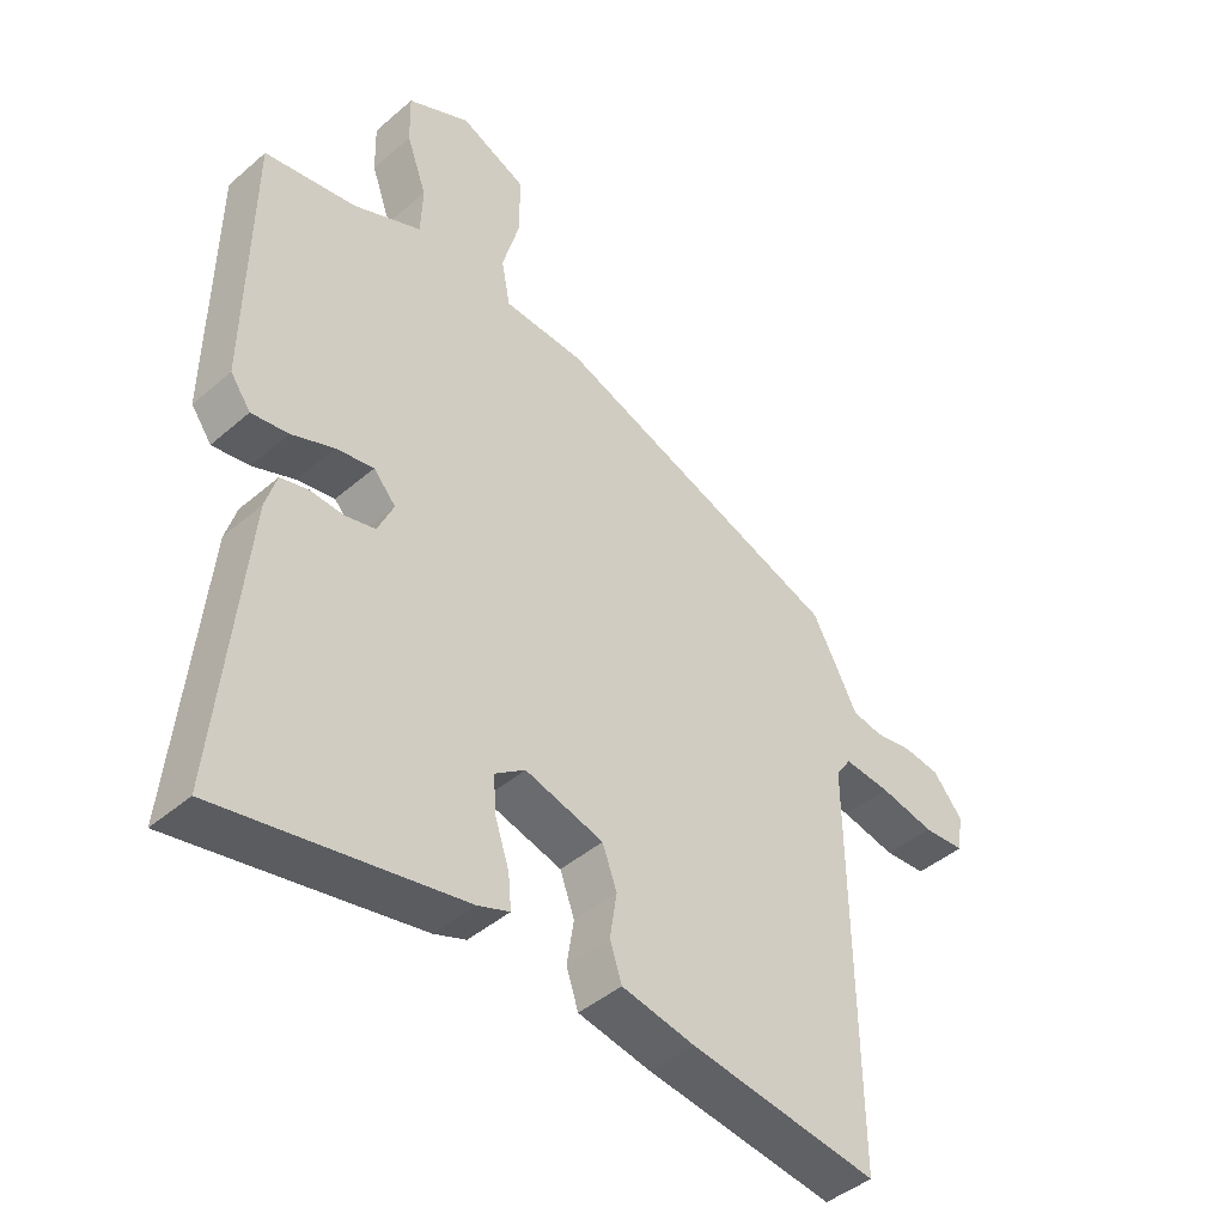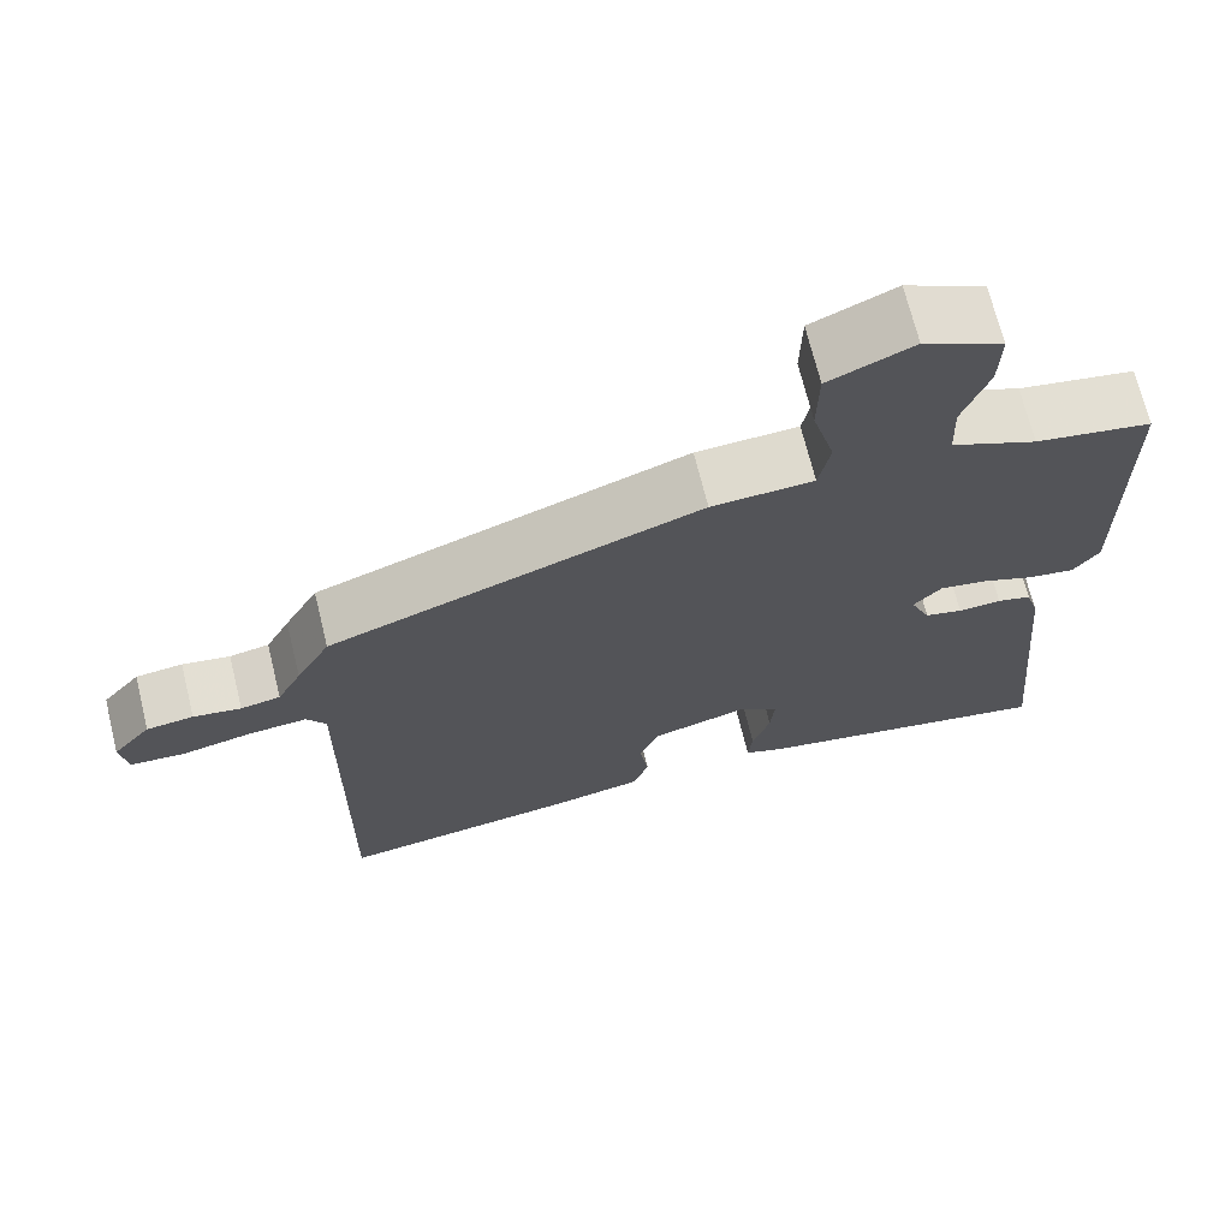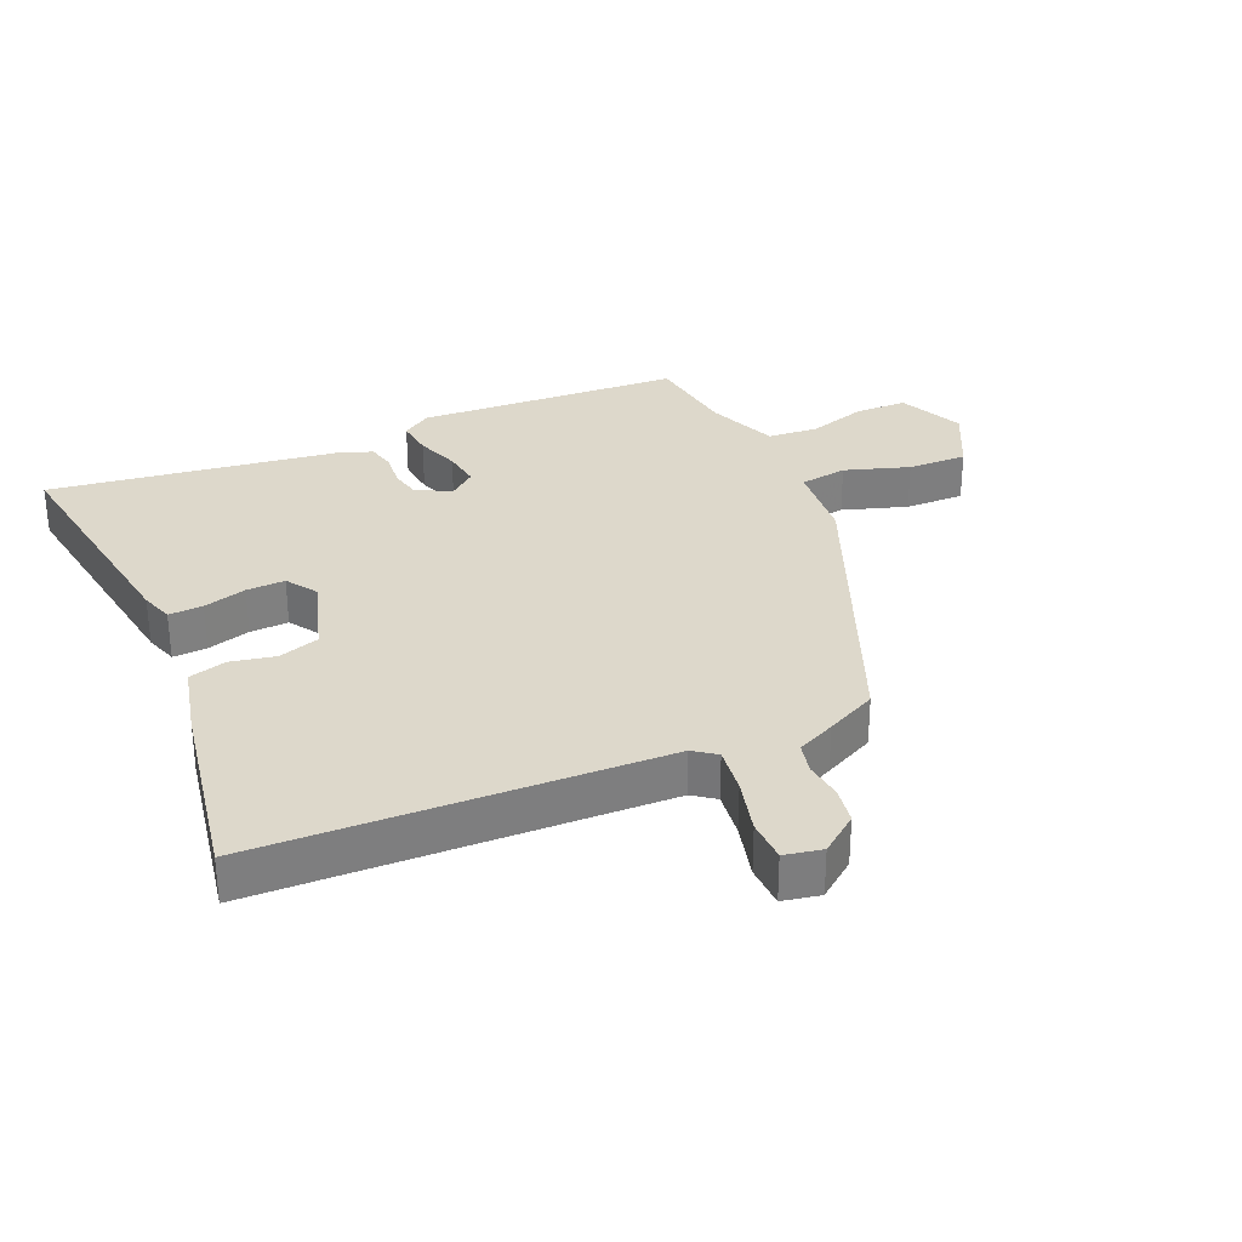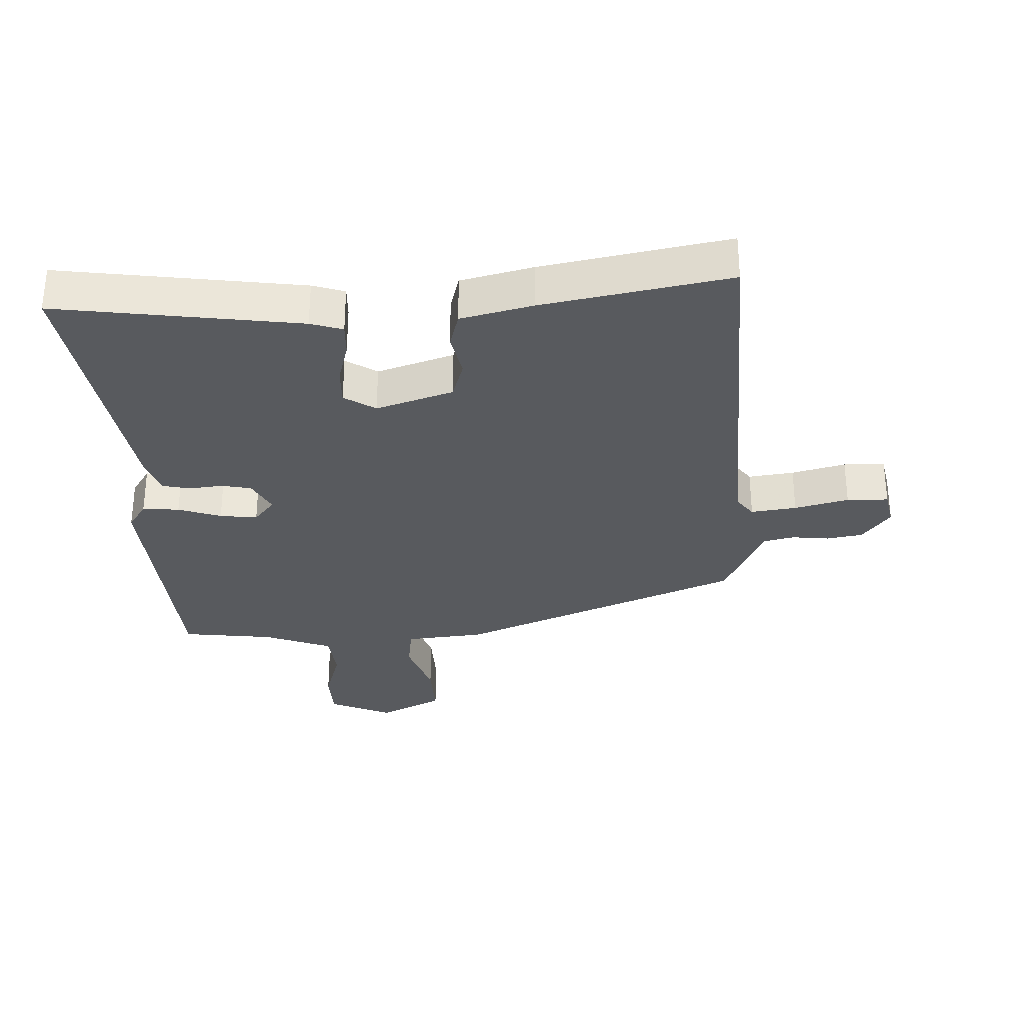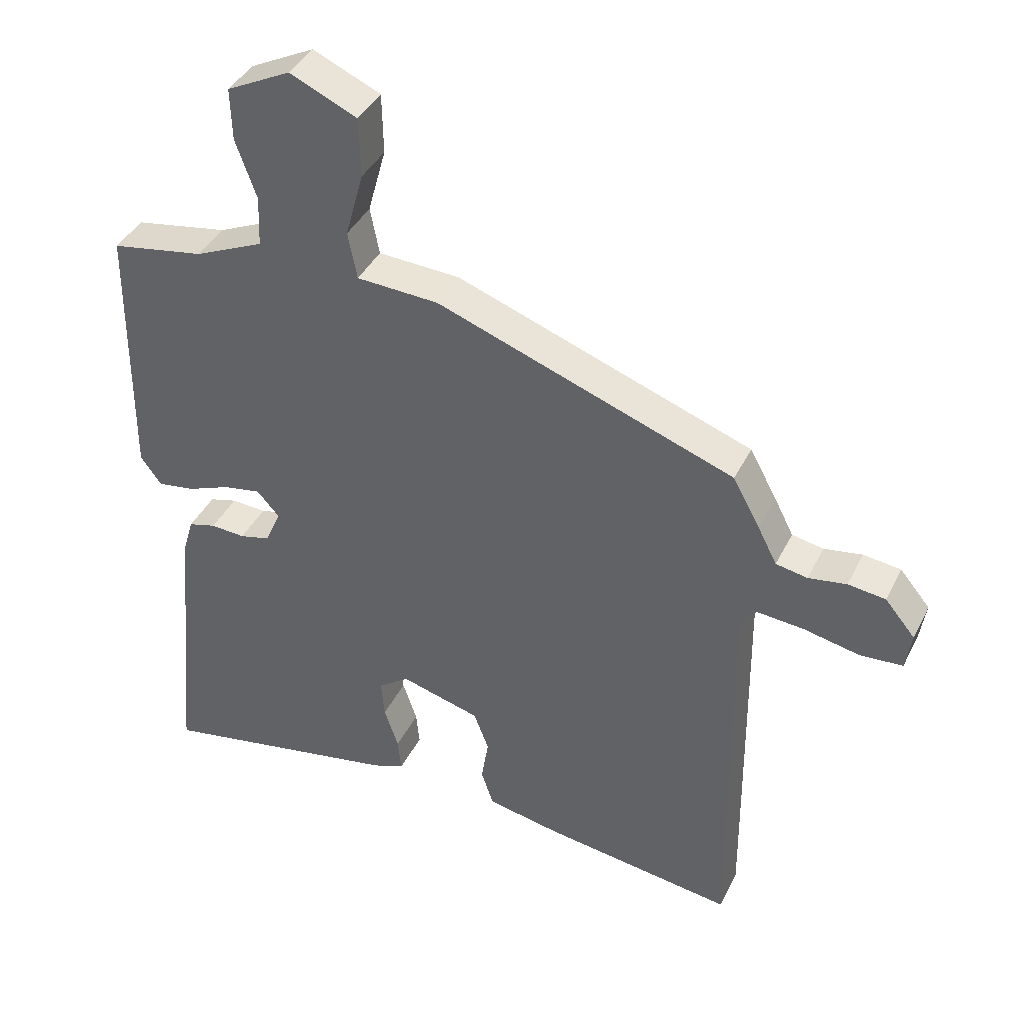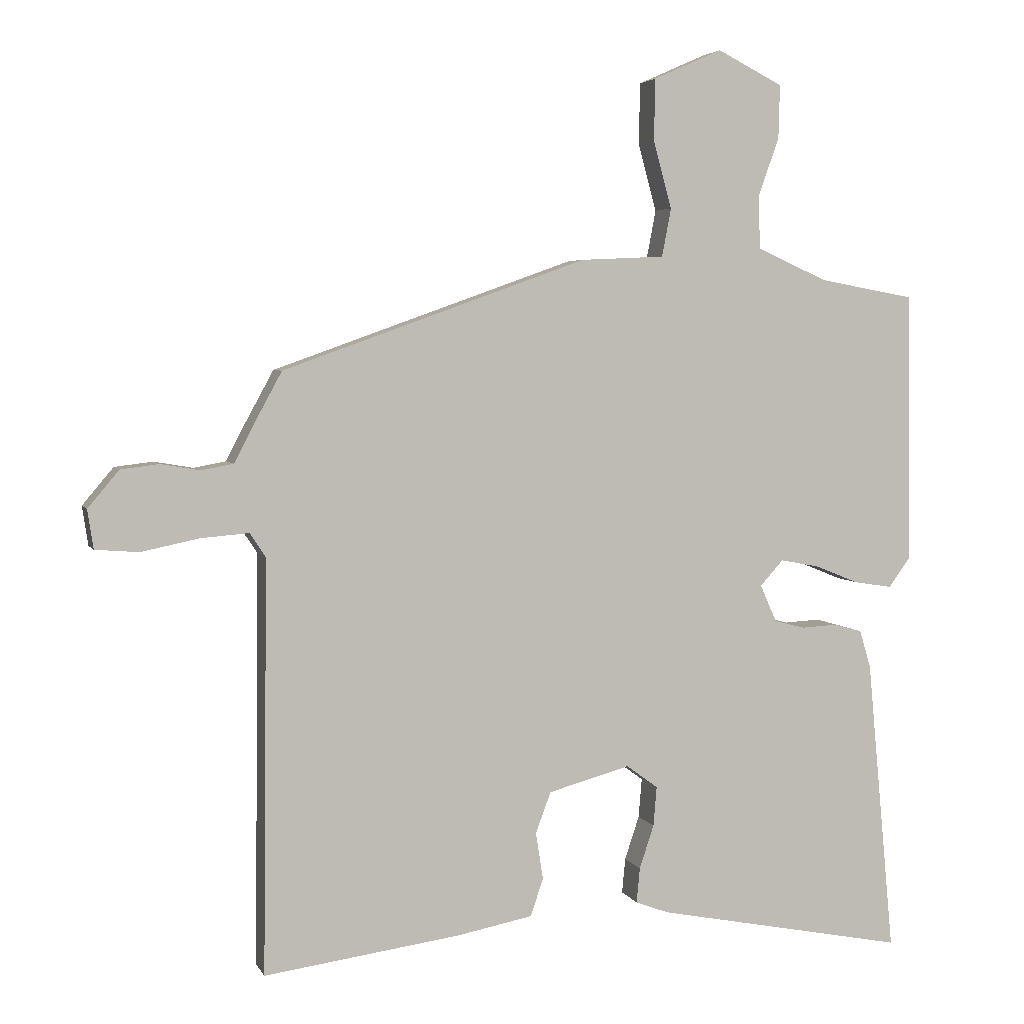
<metadata>
{"format":"obj","ext":"obj","renderer":"f3d","projection":"perspective","resolution":1024,"background":"white","views":[{"elev":-44.1,"azim":135.1,"up":"+Z"},{"elev":69.6,"azim":-13.8,"up":"+Z"},{"elev":31.2,"azim":-111.1,"up":"+Y"},{"elev":-30.8,"azim":-174.5,"up":"+Y"},{"elev":40.3,"azim":-155.4,"up":"+Z"},{"elev":4.2,"azim":-16.2,"up":"+Z"}]}
</metadata>
<code>
v 0.541 0.07 0.47
v 0.546 0.07 0.057
v 0.514 0.07 0.013
v 0.456 0.07 0.022
v 0.389 0.07 0.049
v 0.33 0.07 0.06
v 0.295 0.07 0.021
v 0.32 0.07 -0.035
v 0.367 0.07 -0.047
v 0.421 0.07 -0.044
v 0.464 0.07 -0.056
v 0.481 0.07 -0.113
v 0.523 0.07 -0.56
v 0.142 0.07 -0.485
v 0.092 0.07 -0.466
v 0.097 0.07 -0.413
v 0.119 0.07 -0.347
v 0.124 0.07 -0.287
v 0.076 0.07 -0.252
v -0.048 0.07 -0.286
v -0.071 0.07 -0.348
v -0.06 0.07 -0.419
v -0.079 0.07 -0.476
v -0.194 0.07 -0.498
v -0.492 0.07 -0.538
v -0.485 0.07 0.086
v -0.509 0.07 0.122
v -0.582 0.07 0.116
v -0.669 0.07 0.098
v -0.735 0.07 0.103
v -0.744 0.07 0.162
v -0.697 0.07 0.218
v -0.639 0.07 0.225
v -0.58 0.07 0.215
v -0.531 0.07 0.224
v -0.501 0.07 0.282
v -0.459 0.07 0.359
v 0.002 0.07 0.524
v 0.129 0.07 0.53
v 0.143 0.07 0.603
v 0.115 0.07 0.705
v 0.117 0.07 0.798
v 0.221 0.07 0.844
v 0.32 0.07 0.794
v 0.318 0.07 0.713
v 0.286 0.07 0.623
v 0.289 0.07 0.544
v 0.396 0.07 0.496
v 0.541 0 0.47
v 0.546 0 0.057
v 0.514 0 0.013
v 0.456 0 0.022
v 0.389 0 0.049
v 0.33 0 0.06
v 0.295 0 0.021
v 0.32 0 -0.035
v 0.367 0 -0.047
v 0.421 0 -0.044
v 0.464 0 -0.056
v 0.481 0 -0.113
v 0.523 0 -0.56
v 0.142 0 -0.485
v 0.092 0 -0.466
v 0.097 0 -0.413
v 0.119 0 -0.347
v 0.124 0 -0.287
v 0.076 0 -0.252
v -0.048 0 -0.286
v -0.071 0 -0.348
v -0.06 0 -0.419
v -0.079 0 -0.476
v -0.194 0 -0.498
v -0.492 0 -0.538
v -0.485 0 0.086
v -0.509 0 0.122
v -0.582 0 0.116
v -0.669 0 0.098
v -0.735 0 0.103
v -0.744 0 0.162
v -0.697 0 0.218
v -0.639 0 0.225
v -0.58 0 0.215
v -0.531 0 0.224
v -0.501 0 0.282
v -0.459 0 0.359
v 0.002 0 0.524
v 0.129 0 0.53
v 0.143 0 0.603
v 0.115 0 0.705
v 0.117 0 0.798
v 0.221 0 0.844
v 0.32 0 0.794
v 0.318 0 0.713
v 0.286 0 0.623
v 0.289 0 0.544
v 0.396 0 0.496
f 44 45 46
f 43 44 46
f 42 43 46
f 41 42 46
f 40 41 46
f 39 40 46 47
f 37 38 39
f 36 37 39
f 35 36 39
f 35 39 47 48
f 32 33 34
f 31 32 34
f 30 31 34
f 29 30 34
f 28 29 34
f 27 28 34 35
f 48 1 2
f 35 48 2
f 27 35 2
f 26 27 2
f 24 25 26
f 23 24 26
f 22 23 26
f 21 22 26
f 15 16 17
f 14 15 17
f 13 14 17
f 12 13 17
f 11 12 17
f 10 11 17
f 9 10 17
f 8 9 17 18
f 7 8 18 19
f 2 3 4 5
f 2 5 6
f 26 2 6
f 20 21 26
f 7 19 20 26
f 6 7 26
f 94 93 92
f 94 92 91
f 94 91 90
f 94 90 89
f 94 89 88
f 95 94 88 87
f 87 86 85
f 87 85 84
f 87 84 83
f 96 95 87 83
f 82 81 80
f 82 80 79
f 82 79 78
f 82 78 77
f 82 77 76
f 83 82 76 75
f 50 49 96
f 50 96 83
f 50 83 75
f 50 75 74
f 74 73 72
f 74 72 71
f 74 71 70
f 74 70 69
f 65 64 63
f 65 63 62
f 65 62 61
f 65 61 60
f 65 60 59
f 65 59 58
f 65 58 57
f 66 65 57 56
f 67 66 56 55
f 53 52 51 50
f 54 53 50
f 54 50 74
f 74 69 68
f 74 68 67 55
f 74 55 54
f 1 49 50 2
f 2 50 51 3
f 3 51 52 4
f 4 52 53 5
f 5 53 54 6
f 6 54 55 7
f 7 55 56 8
f 8 56 57 9
f 9 57 58 10
f 10 58 59 11
f 11 59 60 12
f 12 60 61 13
f 13 61 62 14
f 14 62 63 15
f 15 63 64 16
f 16 64 65 17
f 17 65 66 18
f 18 66 67 19
f 19 67 68 20
f 20 68 69 21
f 21 69 70 22
f 22 70 71 23
f 23 71 72 24
f 24 72 73 25
f 25 73 74 26
f 26 74 75 27
f 27 75 76 28
f 28 76 77 29
f 29 77 78 30
f 30 78 79 31
f 31 79 80 32
f 32 80 81 33
f 33 81 82 34
f 34 82 83 35
f 35 83 84 36
f 36 84 85 37
f 37 85 86 38
f 38 86 87 39
f 39 87 88 40
f 40 88 89 41
f 41 89 90 42
f 42 90 91 43
f 43 91 92 44
f 44 92 93 45
f 45 93 94 46
f 46 94 95 47
f 47 95 96 48
f 48 96 49 1

</code>
